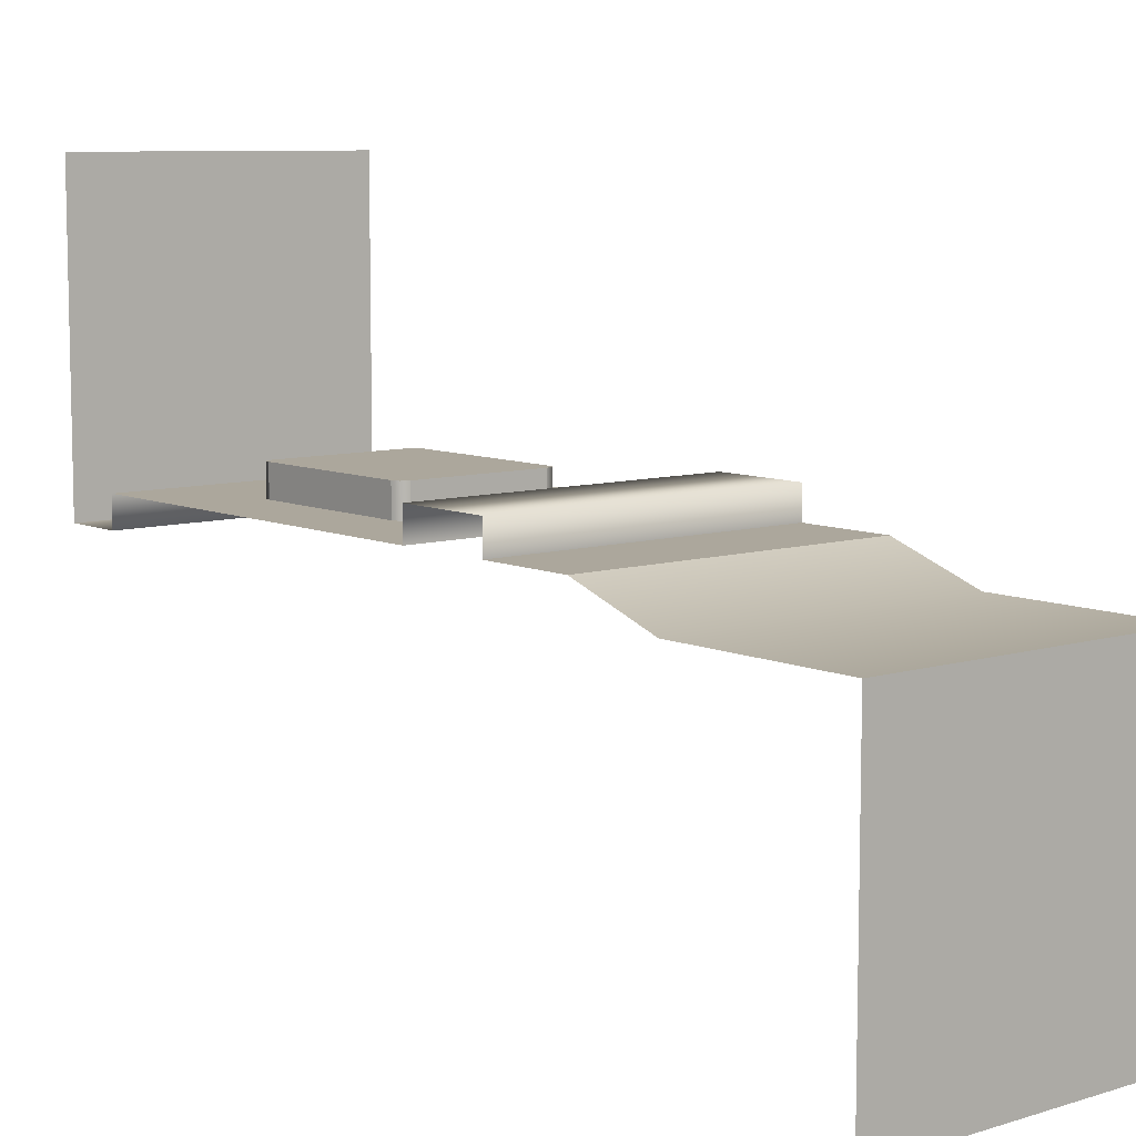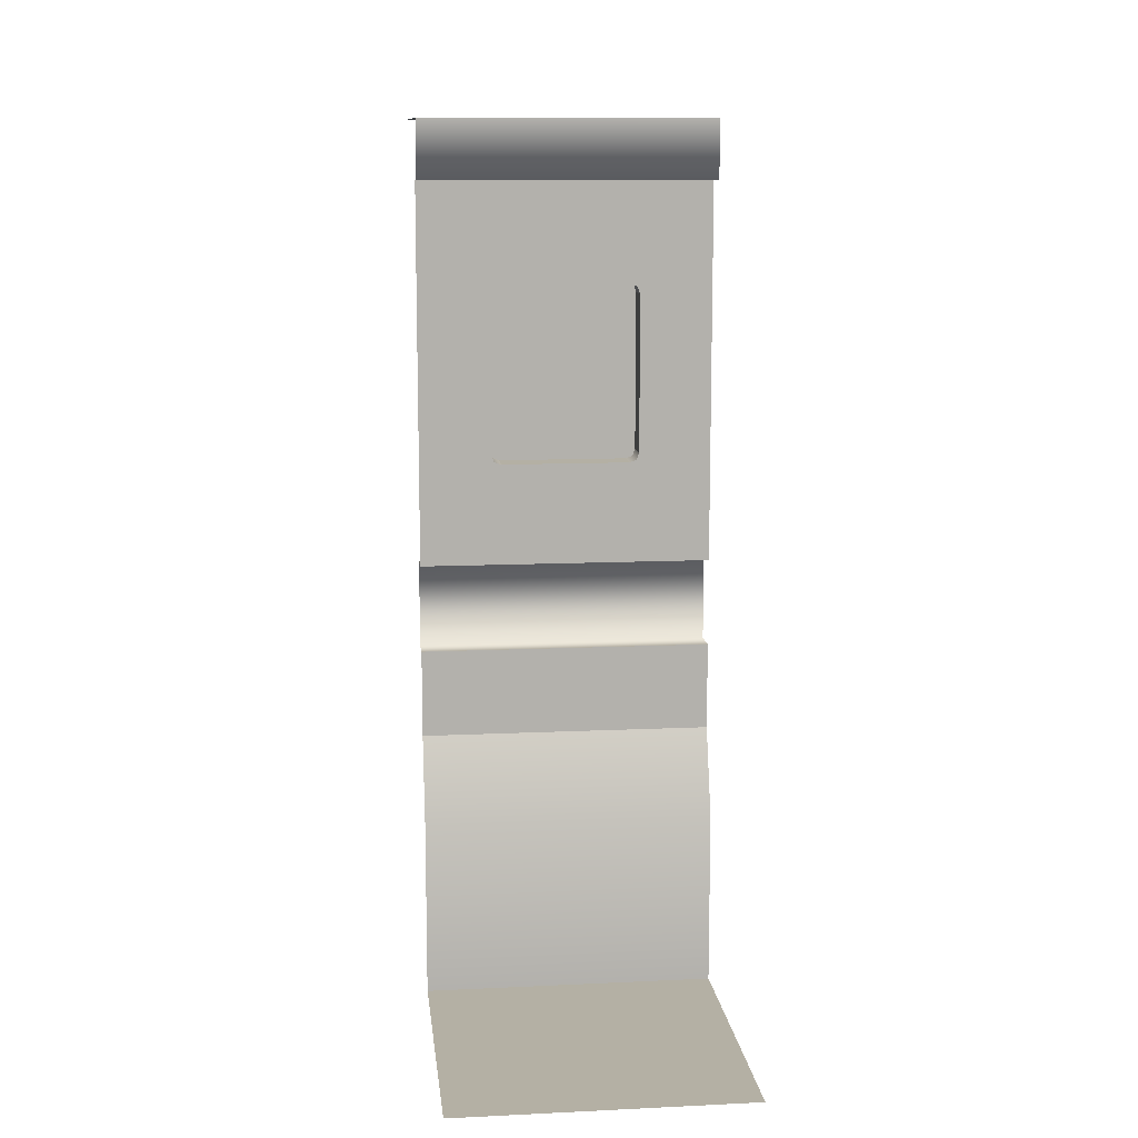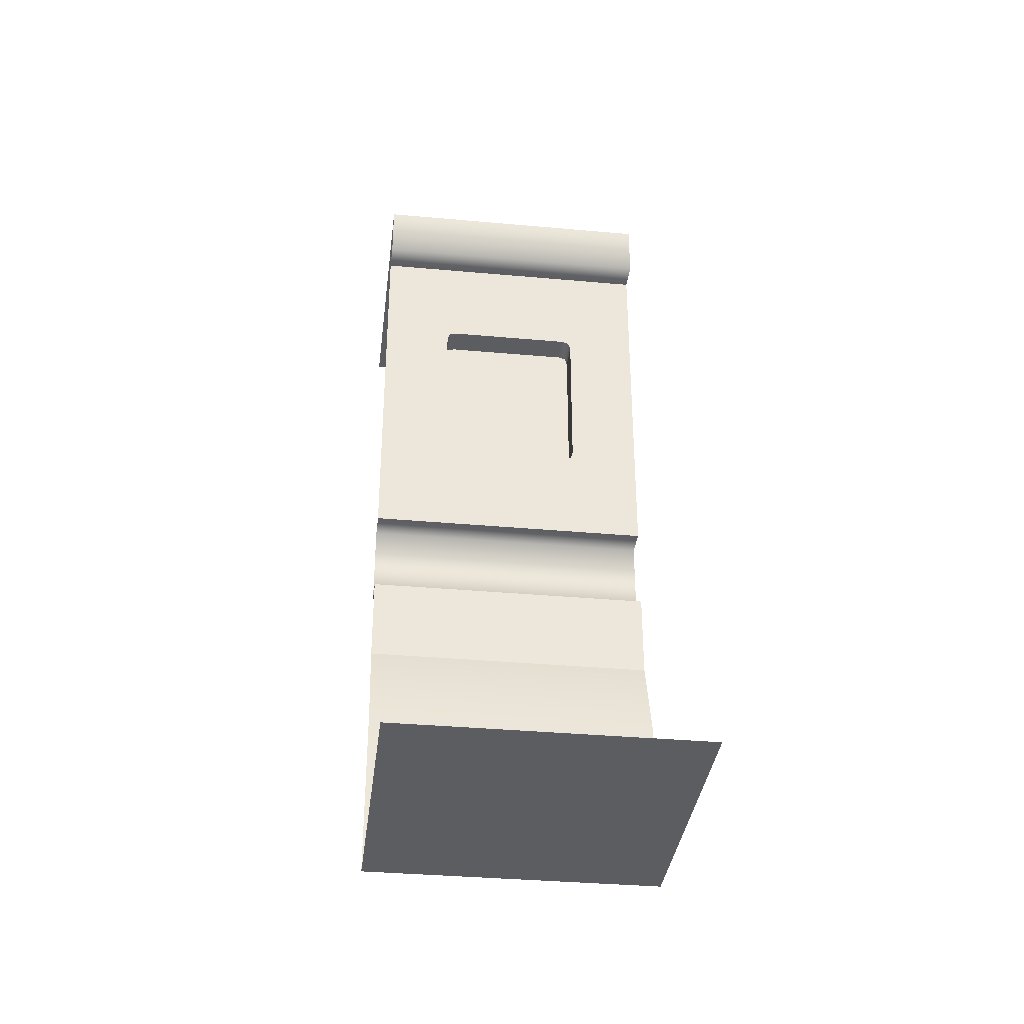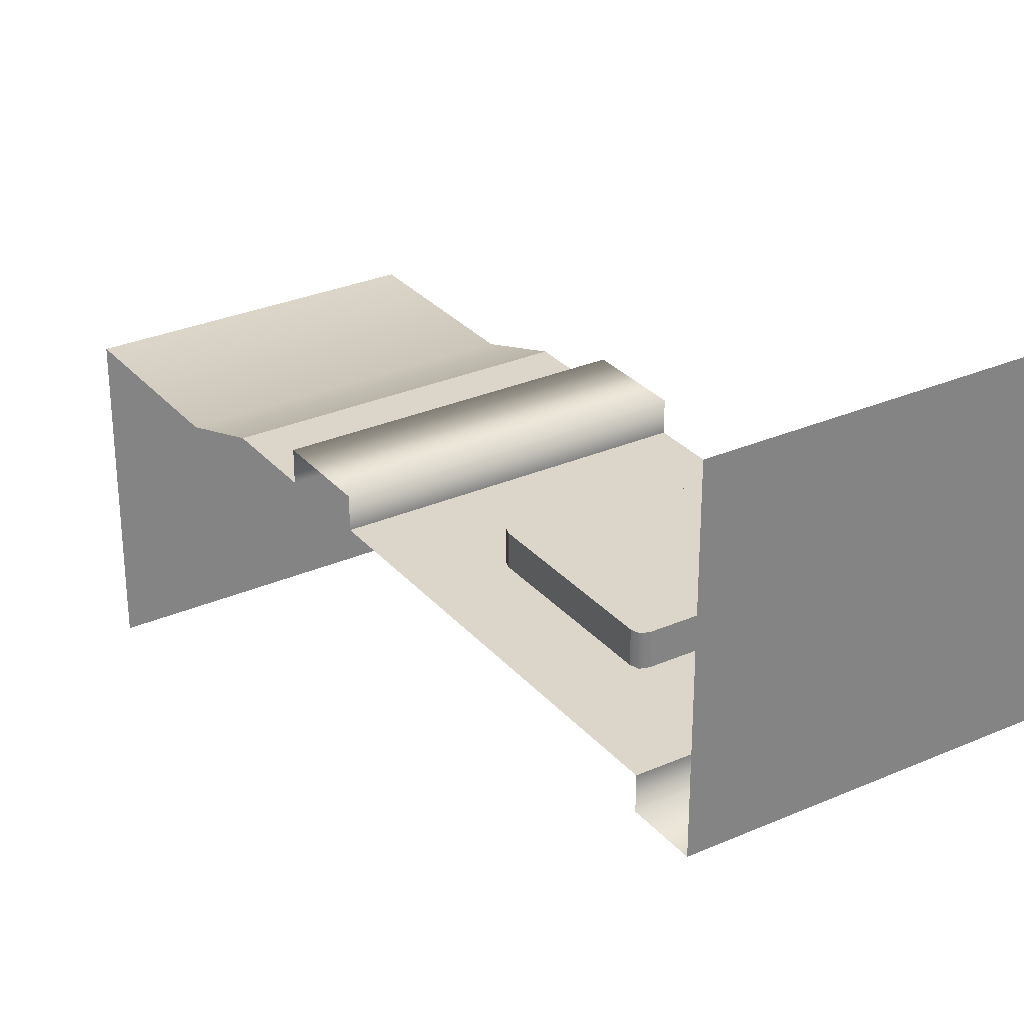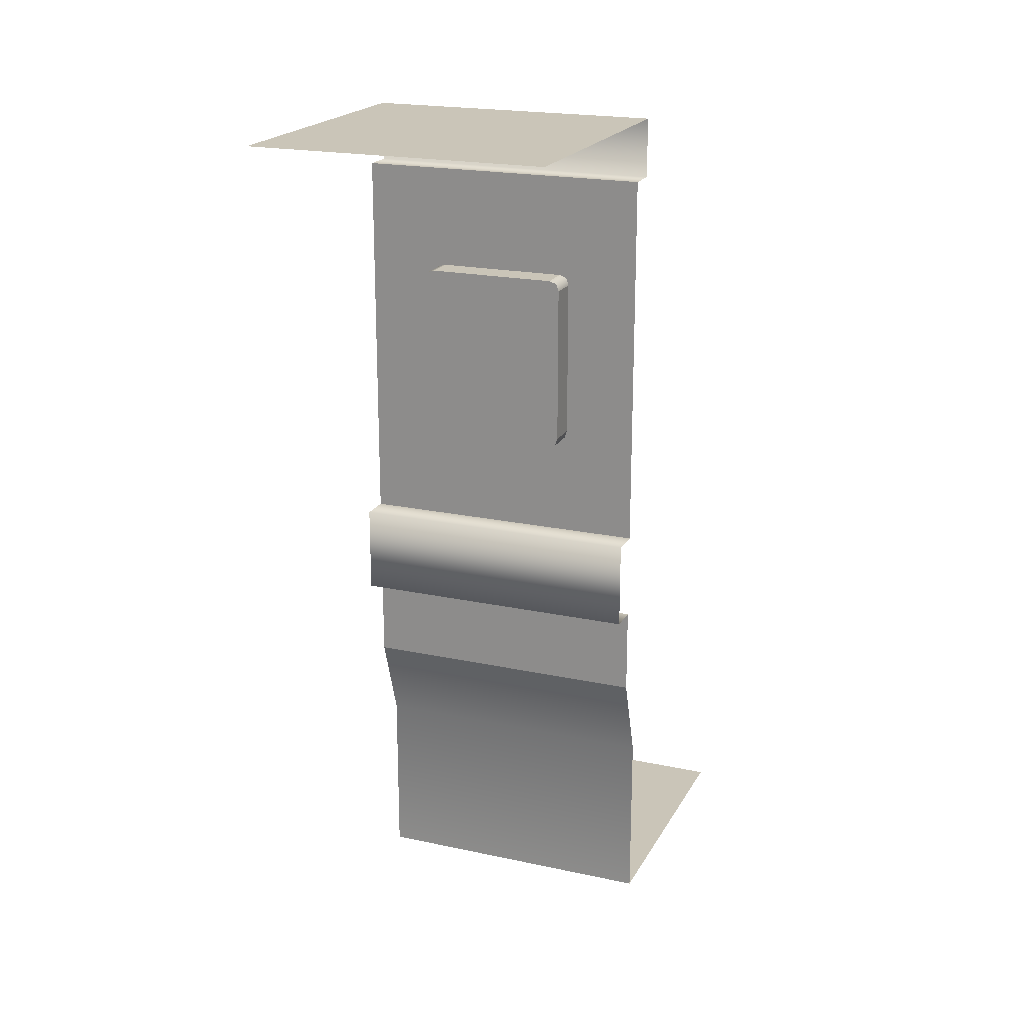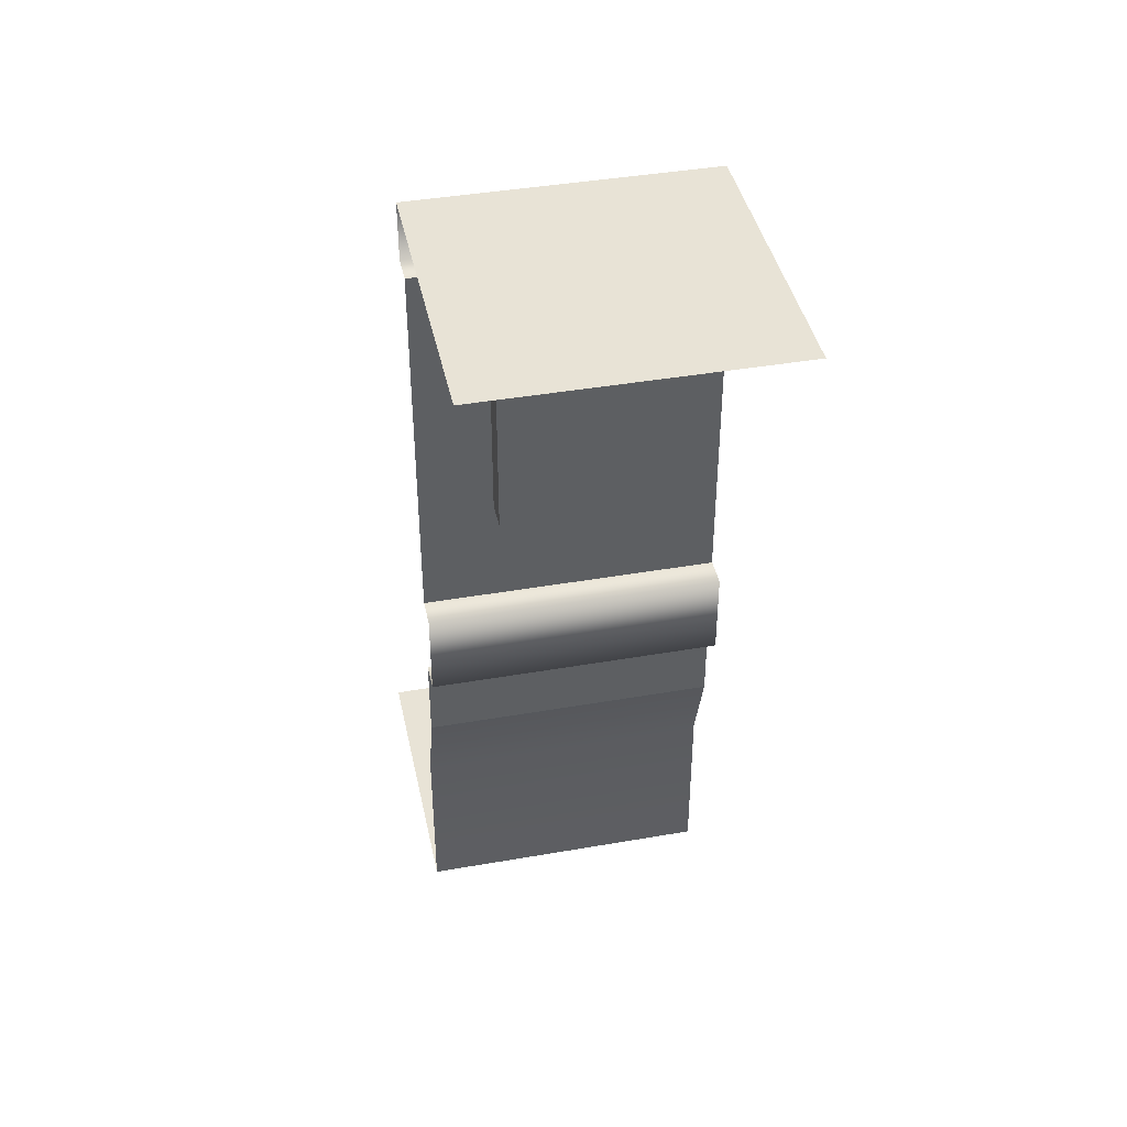
<metadata>
{"format":"obj","ext":"obj","renderer":"f3d","projection":"perspective","resolution":1024,"background":"white","views":[{"elev":8.4,"azim":-39.7,"up":"+Z"},{"elev":11.4,"azim":173.5,"up":"+Y"},{"elev":-35.7,"azim":173.2,"up":"+Y"},{"elev":29.8,"azim":147.4,"up":"+Z"},{"elev":20.3,"azim":21.6,"up":"+Y"},{"elev":41.5,"azim":-11.9,"up":"+Y"}]}
</metadata>
<code>
g structure-window
v 0.5 3 0.5
v 0.5 3 1.5
v -0.5 3 0.5
v -0.5 3 1.5
v -0.5 2.279e-16 0.5
v 0.5 2.279e-16 0.5
v -0.5 0.6 0.5
v 0.5 0.6 0.5
v -0.5 0.9 0.6
v 0.5 0.9 0.6
v -0.5 1.5 0.6
v 0.5 1.5 0.6
v -0.5 1.6 0.6
v 0.5 1.6 0.6
v -0.5 2.7 0.6
v 0.5 2.7 0.6
v -0.5 2.8 0.6
v 0.5 2.8 0.6
v 0.5 2.8 0.5
v -0.5 2.8 0.5
v -0.2321 1.768 0.6
v 0.2321 1.768 0.6
v -0.3071 1.793 0.6
v 0.3071 1.793 0.6
v -0.2193 1.847 0.6
v -0.3321 1.868 0.6
v 0.2193 1.847 0.6
v -0.2447 1.855 0.6
v -0.2532 1.881 0.6
v 0.3321 1.868 0.6
v 0.2447 1.855 0.6
v 0.2532 1.881 0.6
v -0.3321 2.432 0.6
v -0.2532 2.419 0.6
v -0.2447 2.445 0.6
v 0.3321 2.432 0.6
v 0.2532 2.419 0.6
v 0.2447 2.445 0.6
v -0.3071 2.507 0.6
v 0.3071 2.507 0.6
v -0.2193 2.453 0.6
v 0.2193 2.453 0.6
v -0.2321 2.532 0.6
v 0.2321 2.532 0.6
v -0.2193 1.847 0.7
v 0.2193 1.847 0.7
v -0.2447 1.855 0.7
v 0.2447 1.855 0.7
v -0.2532 1.881 0.7
v 0.2532 1.881 0.7
v -0.1895 1.91 0.7
v -0.2532 2.419 0.7
v 0.1895 1.91 0.7
v -0.1895 2.39 0.7
v 0.2532 2.419 0.7
v 0.1895 2.39 0.7
v -0.2447 2.445 0.7
v 0.2447 2.445 0.7
v -0.2193 2.453 0.7
v 0.2193 2.453 0.7
v -0.5 1.2 0.6
v 0.5 1.2 0.6
v 0.5 4.744e-17 -0.5
v -0.5 4.744e-17 -0.5
v -0.5 1.2 0.7
v 0.5 1.2 0.7
v -0.5 1.5 0.7
v 0.5 1.5 0.7
f 3 2 1
f 2 3 4
f 1 2 3
f 4 3 2
f 7 6 5
f 6 7 8
f 5 6 7
f 8 7 6
f 9 8 7
f 8 9 10
f 7 8 9
f 10 9 8
f 13 12 11
f 12 13 14
f 11 12 13
f 14 13 12
f 17 16 15
f 16 17 18
f 15 16 17
f 18 17 16
f 17 19 18
f 19 17 20
f 18 19 17
f 20 17 19
f 3 19 20
f 19 3 1
f 20 19 3
f 1 3 19
f 23 22 21
f 22 23 24
f 24 23 25
f 25 23 26
f 27 24 25
f 25 26 28
f 28 26 29
f 24 27 30
f 30 27 31
f 30 31 32
f 29 26 33
f 29 33 34
f 34 33 35
f 30 32 36
f 36 32 37
f 36 37 38
f 35 33 39
f 36 38 40
f 35 39 41
f 41 39 42
f 40 38 42
f 40 42 39
f 40 39 43
f 40 43 44
f 21 22 23
f 24 23 22
f 25 23 24
f 26 23 25
f 25 24 27
f 28 26 25
f 29 26 28
f 30 27 24
f 31 27 30
f 32 31 30
f 33 26 29
f 34 33 29
f 35 33 34
f 36 32 30
f 37 32 36
f 38 37 36
f 39 33 35
f 40 38 36
f 41 39 35
f 42 39 41
f 42 38 40
f 39 42 40
f 43 39 40
f 44 43 40
f 47 46 45
f 46 47 48
f 48 47 49
f 48 49 50
f 50 49 51
f 51 49 52
f 53 50 51
f 51 52 54
f 50 53 55
f 54 52 56
f 55 53 56
f 55 56 52
f 55 52 57
f 55 57 58
f 58 57 59
f 58 59 60
f 45 46 47
f 48 47 46
f 49 47 48
f 50 49 48
f 51 49 50
f 52 49 51
f 51 50 53
f 54 52 51
f 55 53 50
f 56 52 54
f 56 53 55
f 52 56 55
f 57 52 55
f 58 57 55
f 59 57 58
f 60 59 58
f 60 38 58
f 38 60 42
f 58 38 60
f 42 60 38
f 55 38 37
f 38 55 58
f 37 38 55
f 58 55 38
f 50 37 32
f 37 50 55
f 32 37 50
f 55 50 37
f 48 32 31
f 32 48 50
f 31 32 48
f 50 48 32
f 27 48 31
f 48 27 46
f 31 48 27
f 46 27 48
f 25 46 27
f 46 25 45
f 27 46 25
f 45 25 46
f 28 45 25
f 45 28 47
f 25 45 28
f 47 28 45
f 29 47 28
f 47 29 49
f 28 47 29
f 49 29 47
f 34 49 29
f 49 34 52
f 29 49 34
f 52 34 49
f 35 52 34
f 52 35 57
f 34 52 35
f 57 35 52
f 57 41 59
f 41 57 35
f 59 41 57
f 35 57 41
f 59 42 60
f 42 59 41
f 60 42 59
f 41 59 42
f 61 10 9
f 10 61 62
f 9 10 61
f 62 61 10
f 64 6 63
f 6 64 5
f 63 6 64
f 5 64 6
f 21 13 23
f 23 13 26
f 13 21 14
f 26 13 15
f 22 14 21
f 24 14 22
f 30 14 24
f 26 15 33
f 14 30 16
f 33 15 39
f 39 15 43
f 43 15 44
f 16 44 15
f 16 30 36
f 16 40 44
f 16 36 40
f 23 13 21
f 26 13 23
f 14 21 13
f 15 13 26
f 21 14 22
f 22 14 24
f 24 14 30
f 33 15 26
f 16 30 14
f 39 15 33
f 43 15 39
f 44 15 43
f 15 44 16
f 36 30 16
f 44 40 16
f 40 36 16
f 67 66 65
f 66 67 68
f 65 66 67
f 68 67 66
f 61 66 62
f 66 61 65
f 62 66 61
f 65 61 66
f 67 12 68
f 12 67 11
f 68 12 67
f 11 67 12
f 54 53 51
f 51 53 54
f 53 54 56
f 56 54 53

</code>
